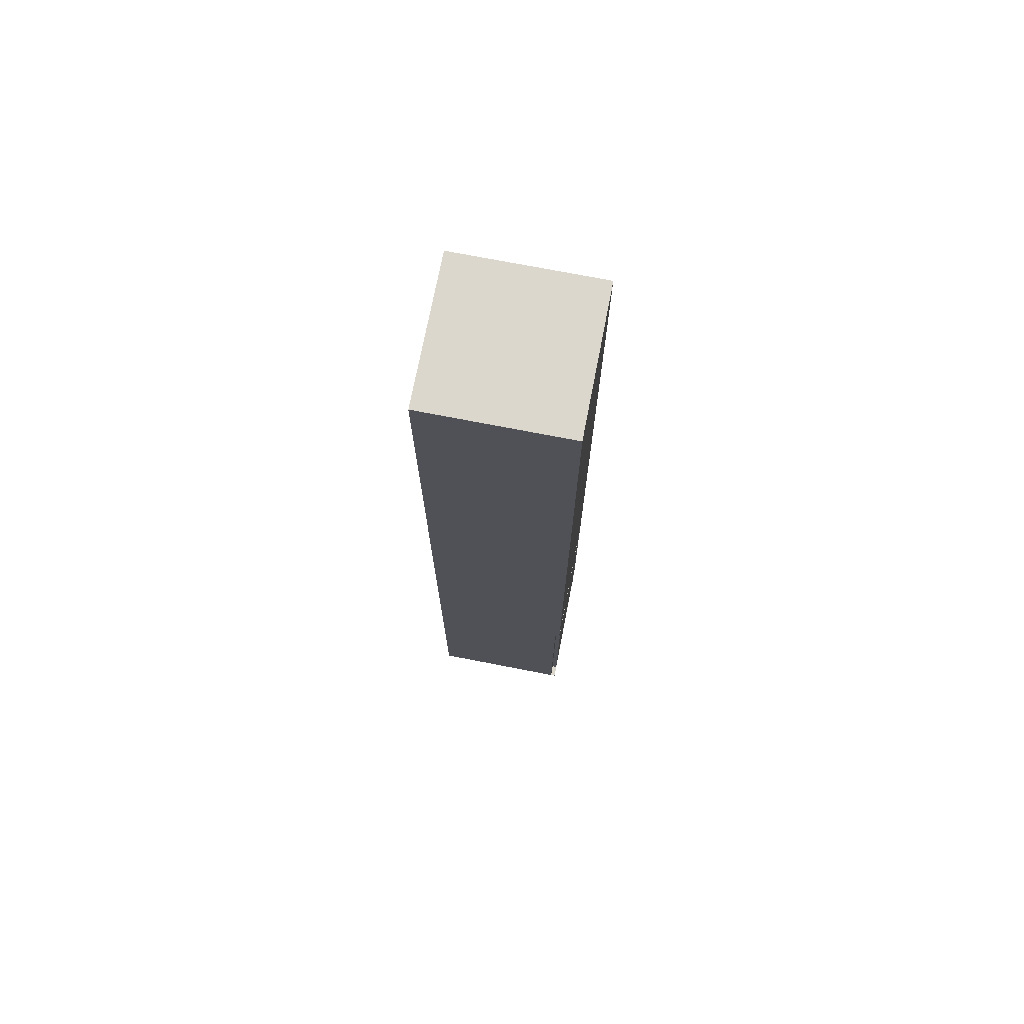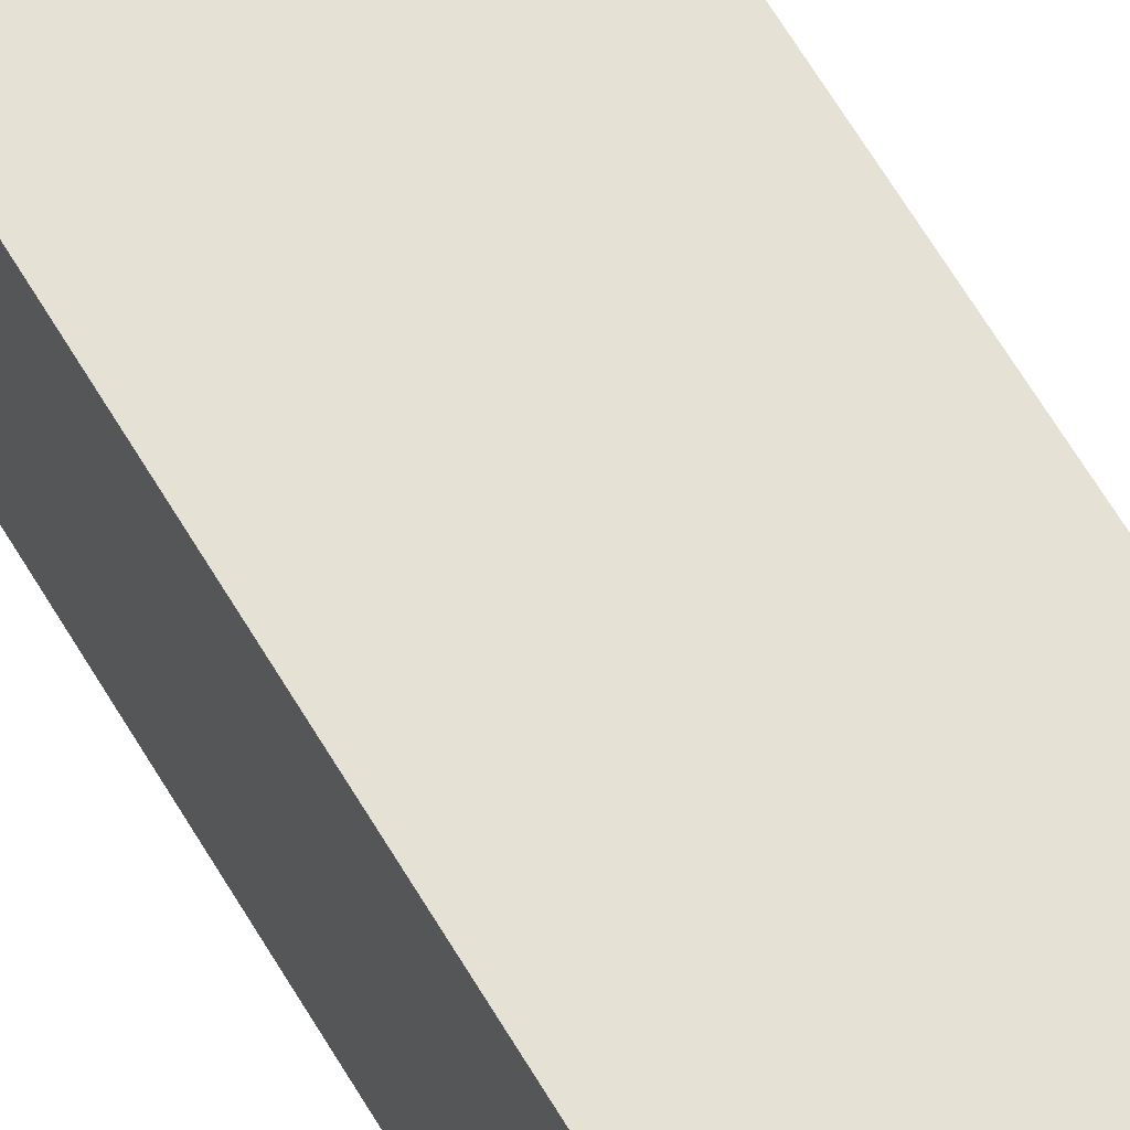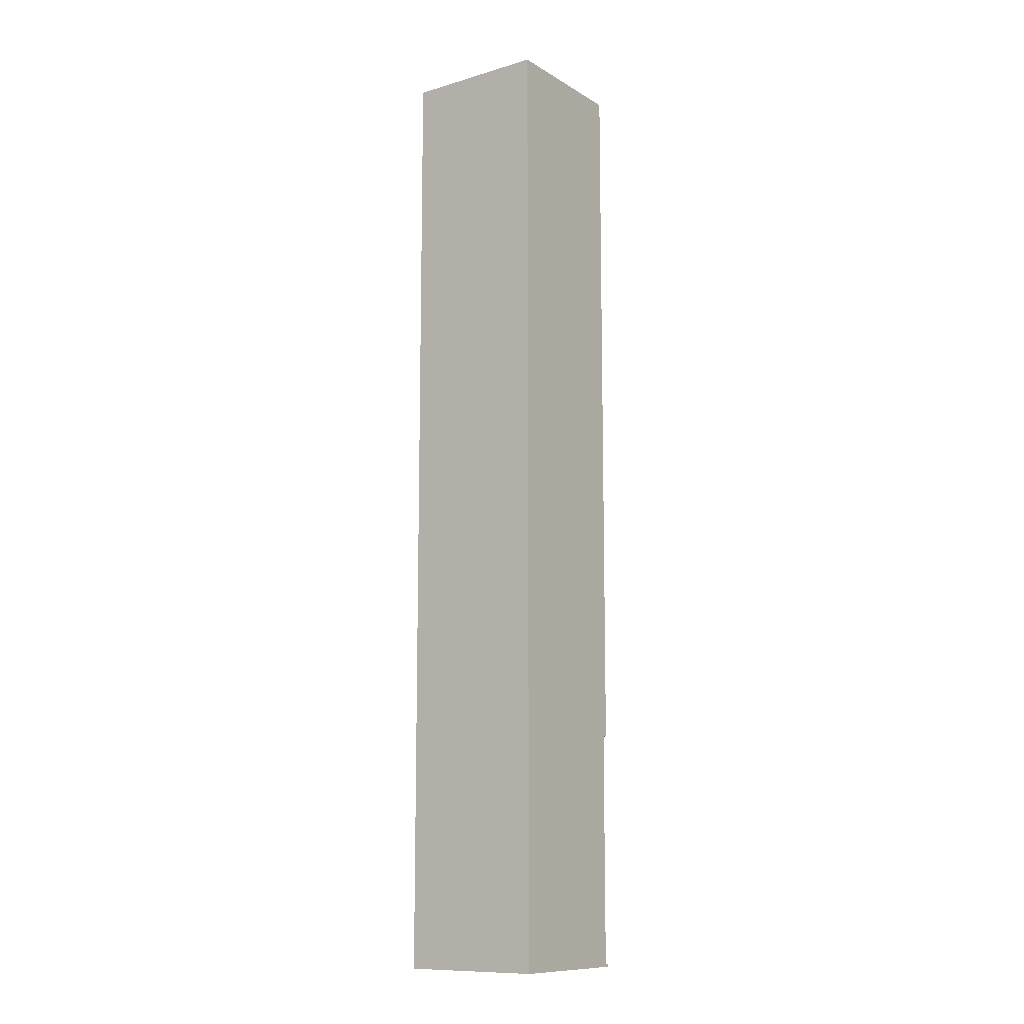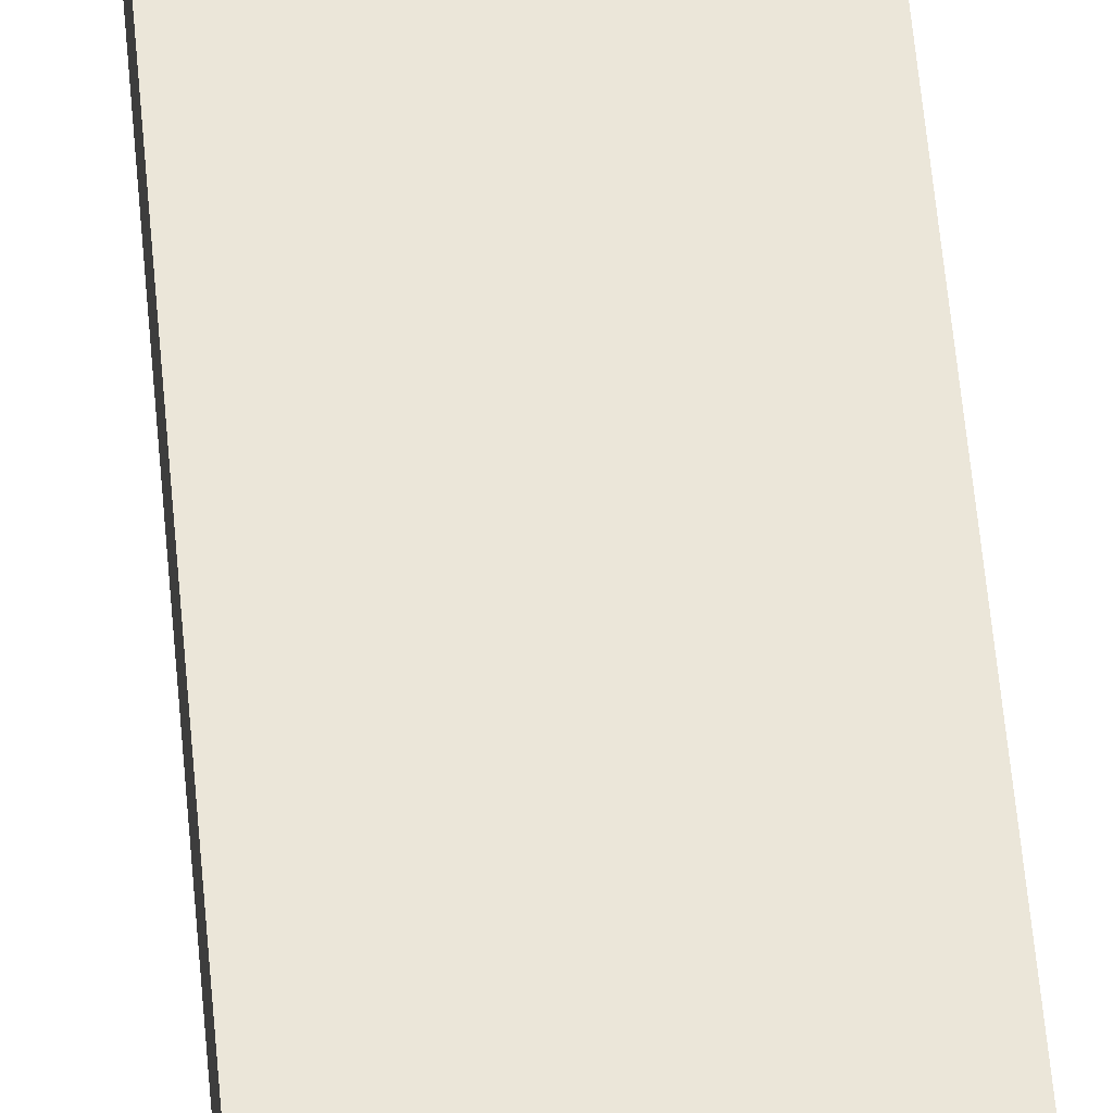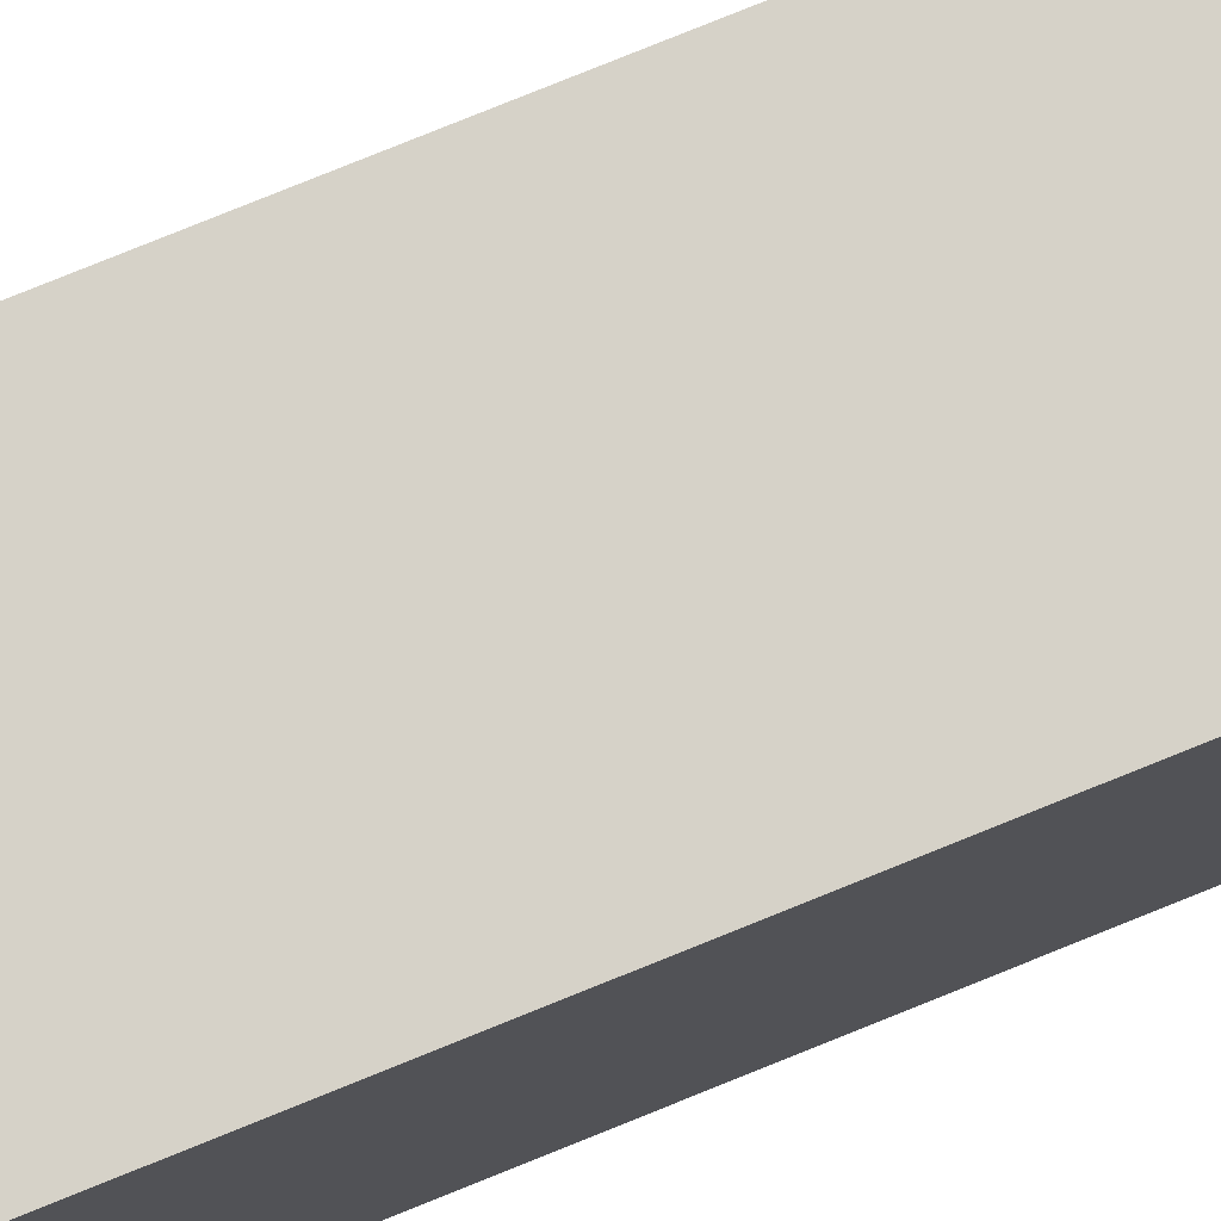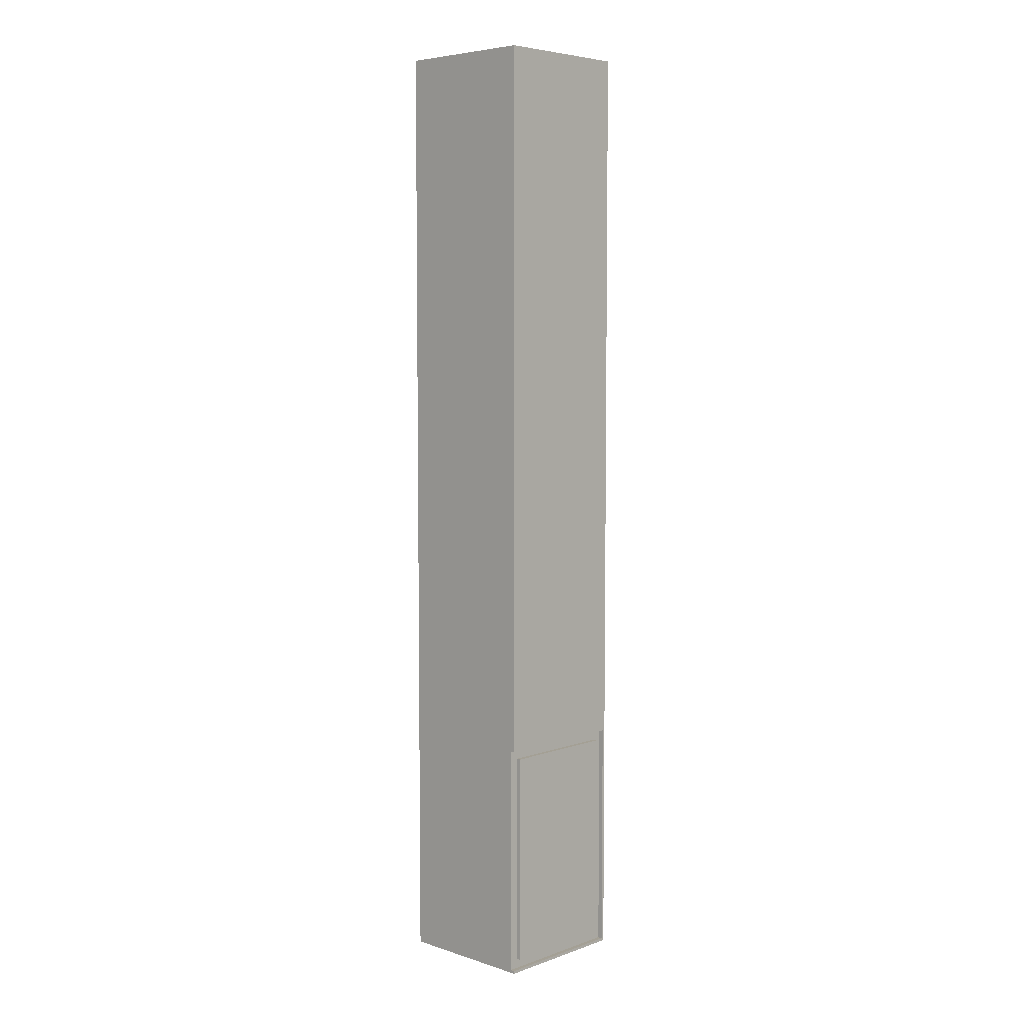
<metadata>
{"format":"obj","ext":"obj","renderer":"f3d","projection":"perspective","resolution":1024,"background":"white","views":[{"elev":73.3,"azim":11.0,"up":"+Y"},{"elev":64.4,"azim":149.4,"up":"+Z"},{"elev":-11.2,"azim":-54.4,"up":"+Y"},{"elev":56.5,"azim":175.0,"up":"+Z"},{"elev":77.6,"azim":67.9,"up":"+Z"},{"elev":5.7,"azim":43.8,"up":"+Y"}]}
</metadata>
<code>
v 14 23.85 0.8
v 14 1.3 0.8
v 13.5 1.3 0.8
v 13.5 23.85 0.8
v 14 1.3 0.8
v 14 1.3 13.5
v 13.5 1.3 13.5
v 13.5 1.3 0.8
v 14 1.3 13.5
v 14 23.85 13.5
v 13.5 23.85 13.5
v 13.5 1.3 13.5
v 14 23.85 13.5
v 14 23.85 0.8
v 13.5 23.85 0.8
v 13.5 23.85 13.5
v 14 0.3 -0.2
v 14 24.85 -0.2
v 13.5 24.85 -0.2
v 13.5 0.3 -0.2
v 14 24.85 -0.2
v 14 24.85 14.5
v 13.5 24.85 14.5
v 13.5 24.85 -0.2
v 14 0.3 14.5
v 14 0.3 -0.2
v 13.5 0.3 -0.2
v 13.5 0.3 14.5
v 13.5 23.85 13.5
v 13.5 23.85 0.8
v 13.5 1.3 0.8
v 13.5 1.3 13.5
v 13.5 0.3 14.5
v 13.5 0.3 -0.2
v 13.5 24.85 -0.2
v 13.5 24.85 14.5
v 14 0.3 14.5
v 13.5 0.3 14.5
v 13.5 24.85 14.5
v 14 24.85 14.5
v 14 100 14.5
v -1 100 14.5
v -1 0 14.5
v 14 0 14.5
v 14 1.3 0.8
v 14 23.85 0.8
v 14 23.85 13.5
v 14 1.3 13.5
v -1 0 -0.5
v -1 0 14.5
v -1 100 14.5
v -1 100 -0.5
v 14 0 -0.5
v -1 0 -0.5
v -1 100 -0.5
v 14 100 -0.5
v 14 0.3 -0.2
v 14 0.3 14.5
v 14 0 14.5
v 14 0 -0.5
v 14 100 -0.5
v 14 100 14.5
v 14 24.85 14.5
v 14 24.85 -0.2
v -1 100 14.5
v 14 100 14.5
v 14 100 -0.5
v -1 100 -0.5
v 14 0 14.5
v -1 0 14.5
v -1 0 -0.5
v 14 0 -0.5
g abc08f90-e330-11ea-9473-54bf646e7e1f
f 1 2 4
f 4 2 3
g abc12c6e-e330-11ea-ae50-54bf646e7e1f
f 5 6 8
f 8 6 7
g abc1c854-e330-11ea-95fd-54bf646e7e1f
f 9 10 12
f 12 10 11
g abc23d4c-e330-11ea-96f6-54bf646e7e1f
f 13 14 16
f 16 14 15
g abc2b248-e330-11ea-8f46-54bf646e7e1f
f 17 18 20
f 20 18 19
g abc32786-e330-11ea-a7c3-54bf646e7e1f
f 21 22 24
f 24 22 23
g abc3c3a8-e330-11ea-9bb3-54bf646e7e1f
f 25 26 28
f 28 26 27
g abc45ff8-e330-11ea-85c7-54bf646e7e1f
f 30 36 29
f 29 36 33
f 29 33 32
f 32 33 34
f 32 34 31
f 31 34 30
f 30 34 35
f 30 35 36
g ab339730-e330-11ea-ab43-54bf646e7e1f
f 37 38 44
f 44 38 43
f 43 38 39
f 43 39 42
f 42 39 41
f 41 39 40
g abc4fc38-e330-11ea-82c8-54bf646e7e1f
f 46 47 45
f 45 47 48
g ab3285b8-e330-11ea-9f72-54bf646e7e1f
f 49 50 52
f 52 50 51
g ab32d3dc-e330-11ea-91c9-54bf646e7e1f
f 53 54 56
f 56 54 55
g ab3321f8-e330-11ea-8a71-54bf646e7e1f
f 58 59 57
f 57 59 60
f 57 60 64
f 64 60 61
f 64 61 62
f 62 63 64
g ab33e53a-e330-11ea-bb5d-54bf646e7e1f
f 66 67 65
f 65 67 68
g ab343352-e330-11ea-a1b5-54bf646e7e1f
f 69 70 72
f 72 70 71

</code>
